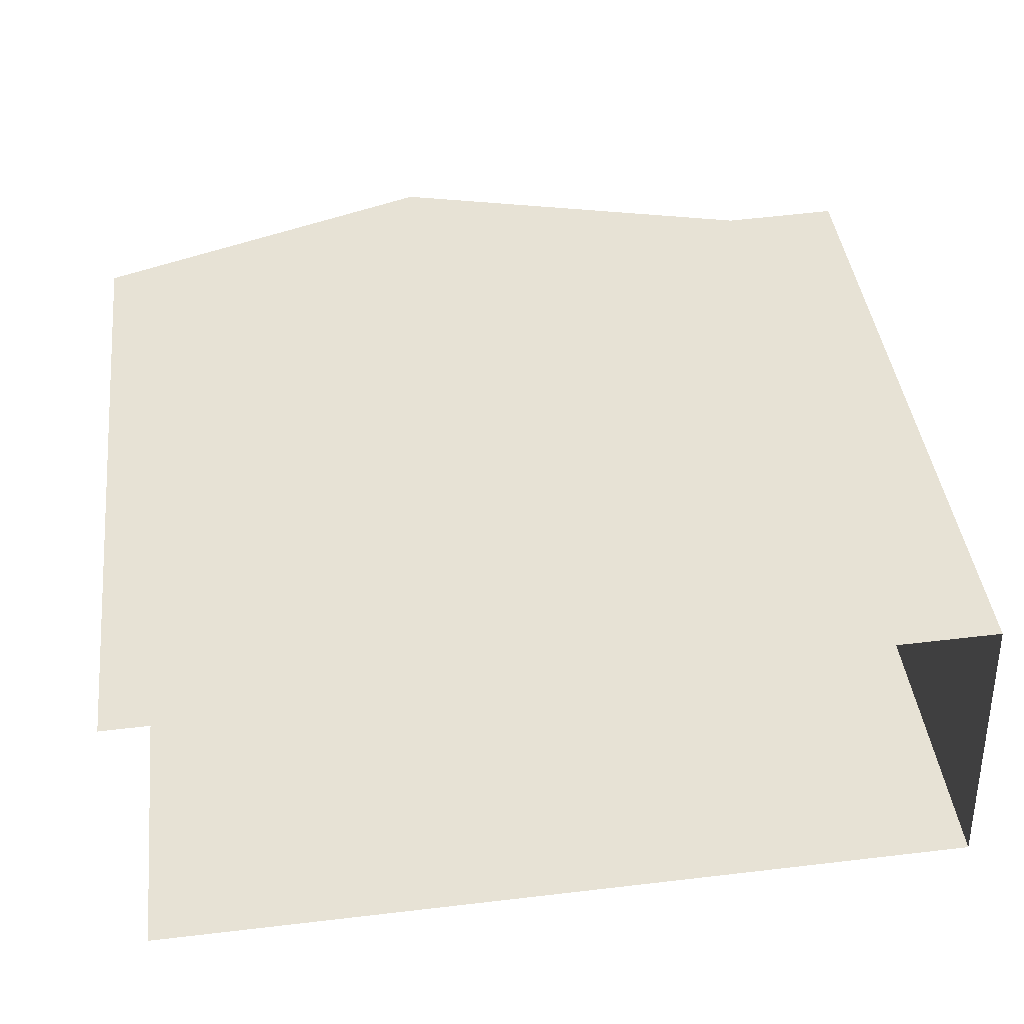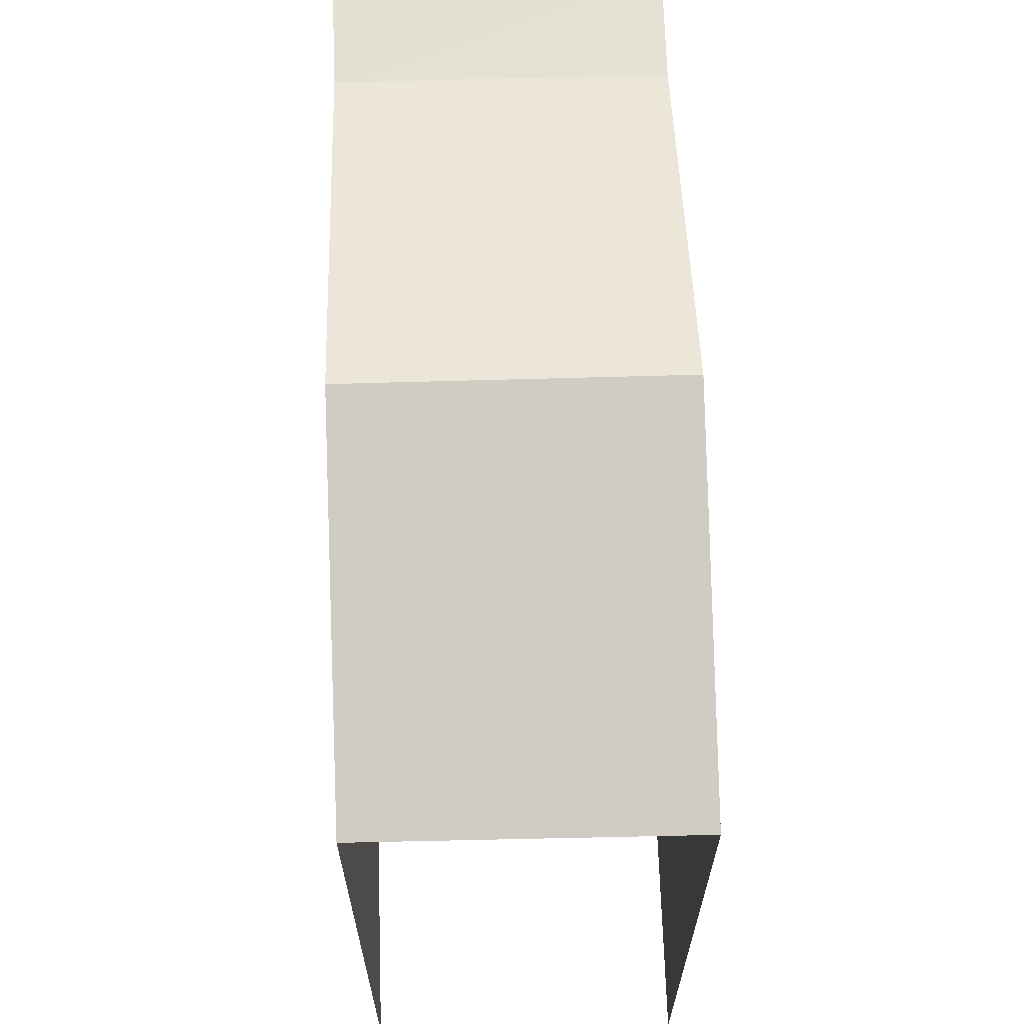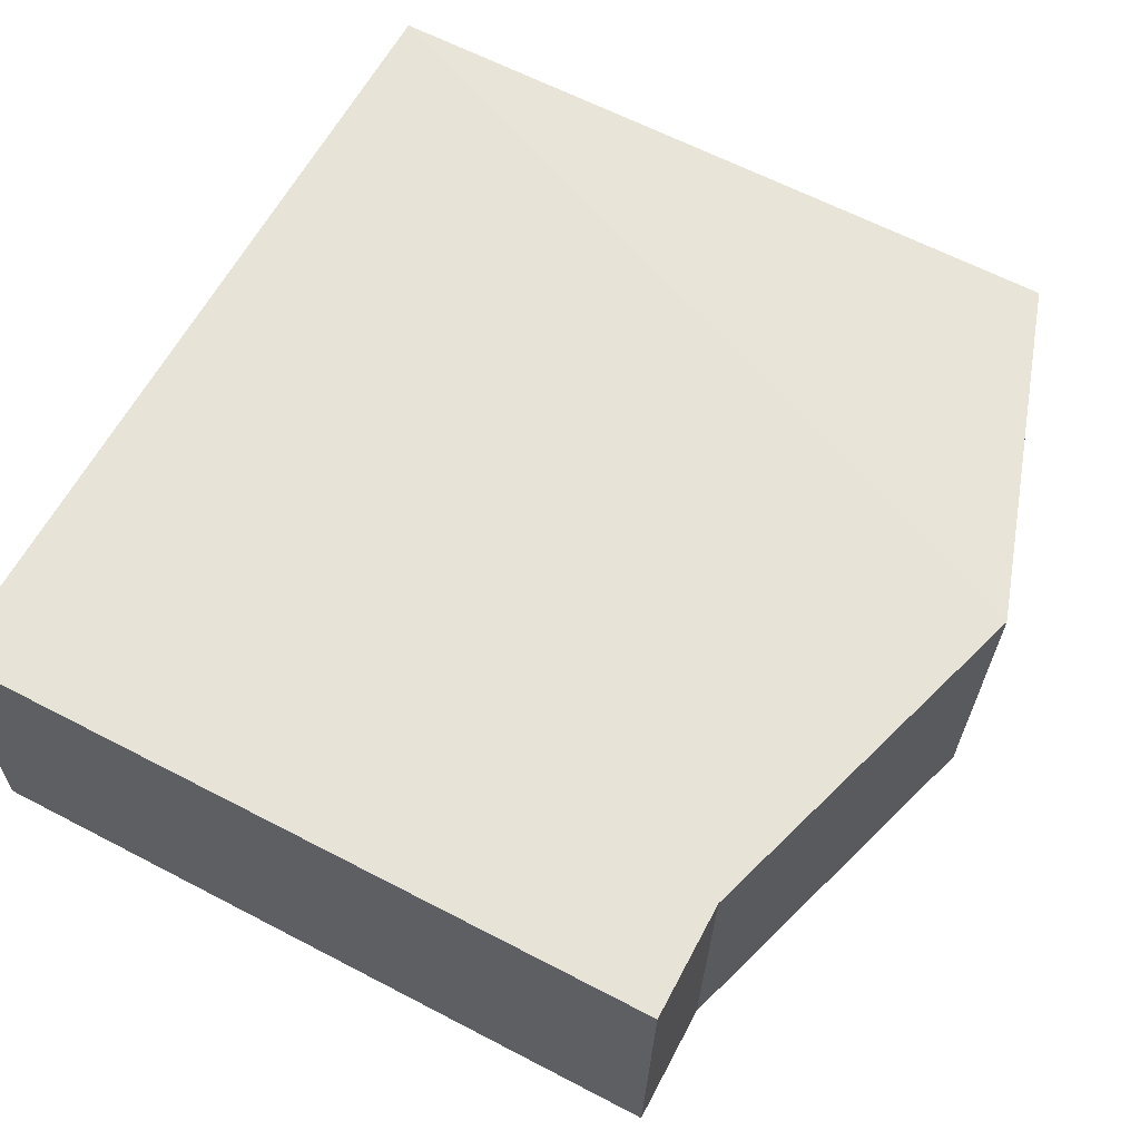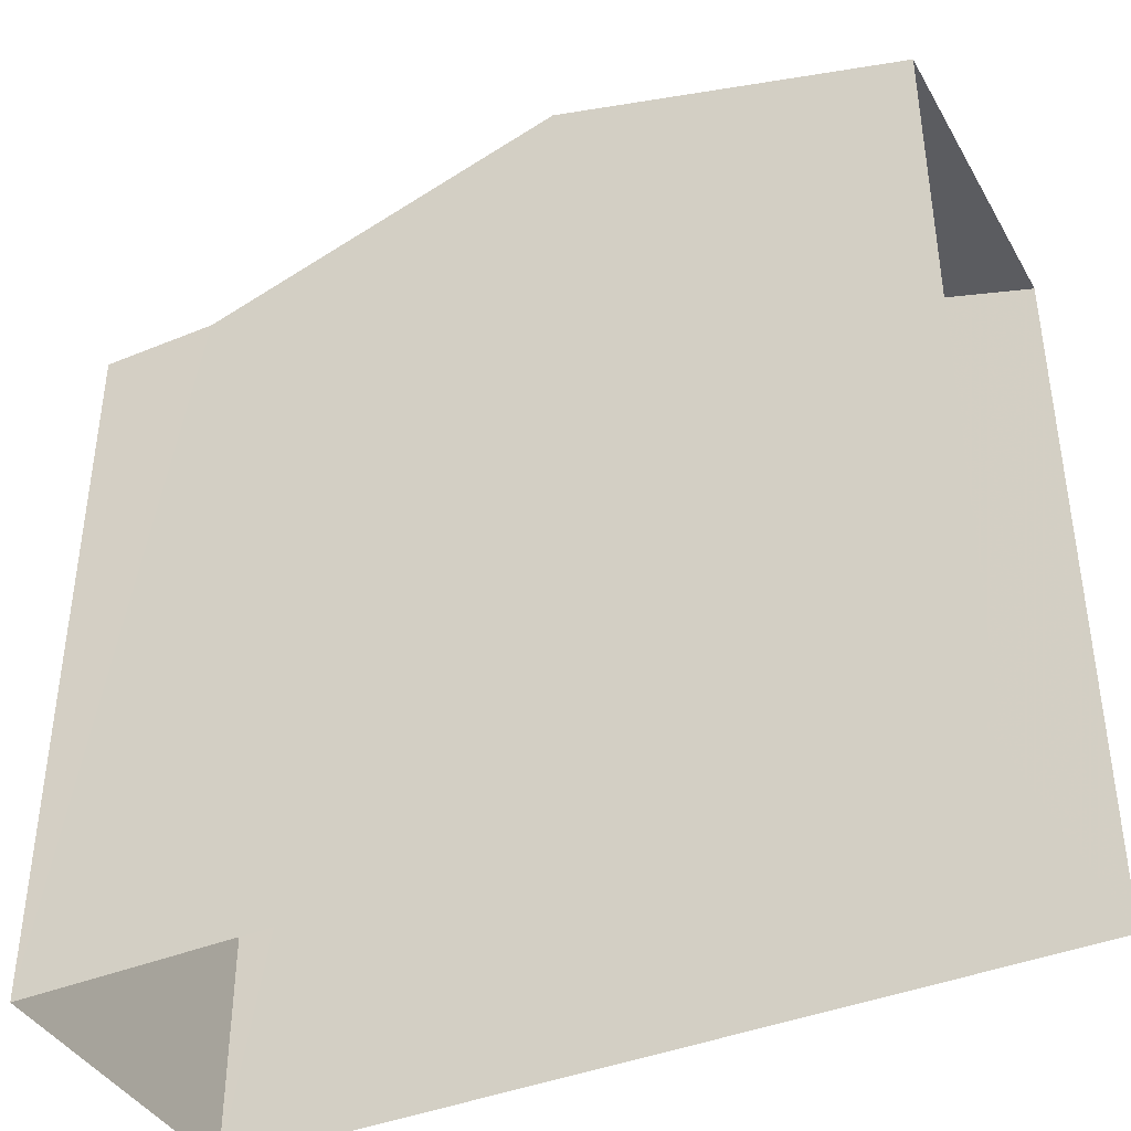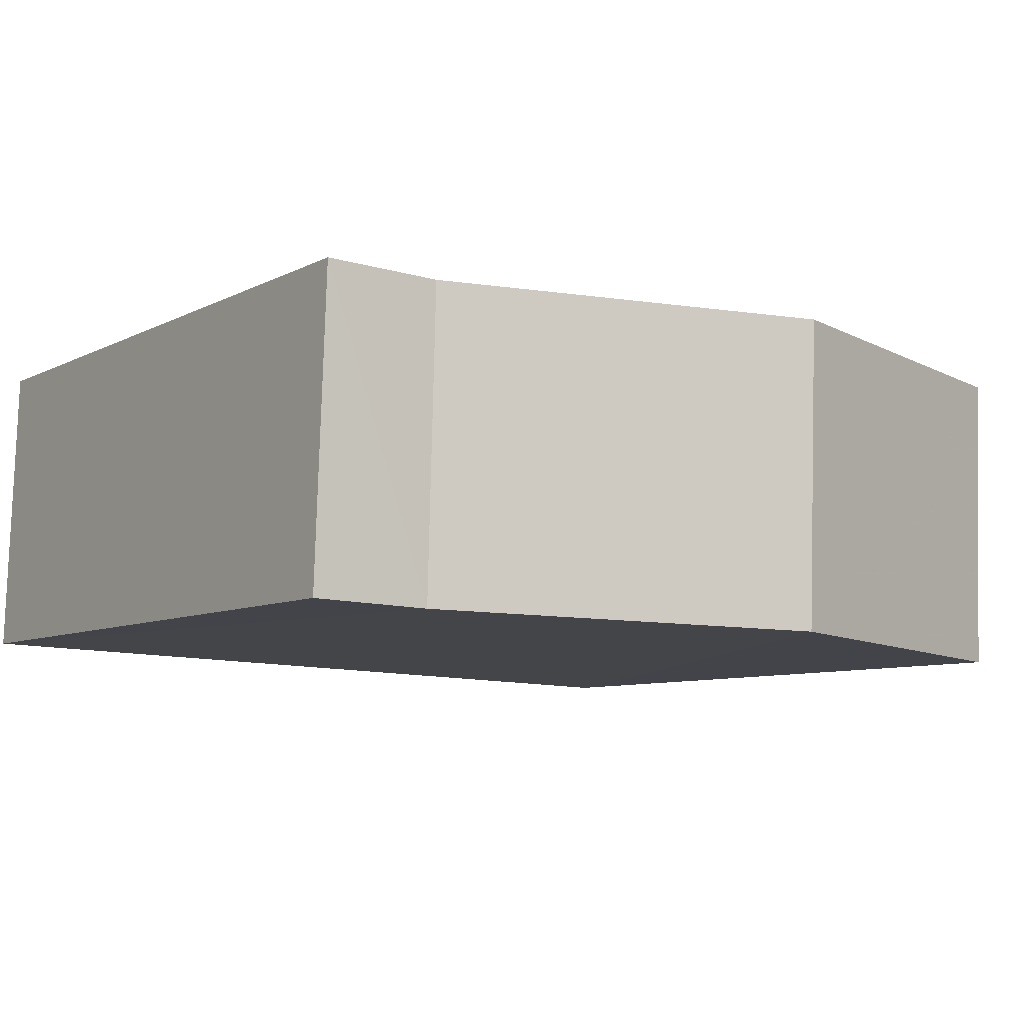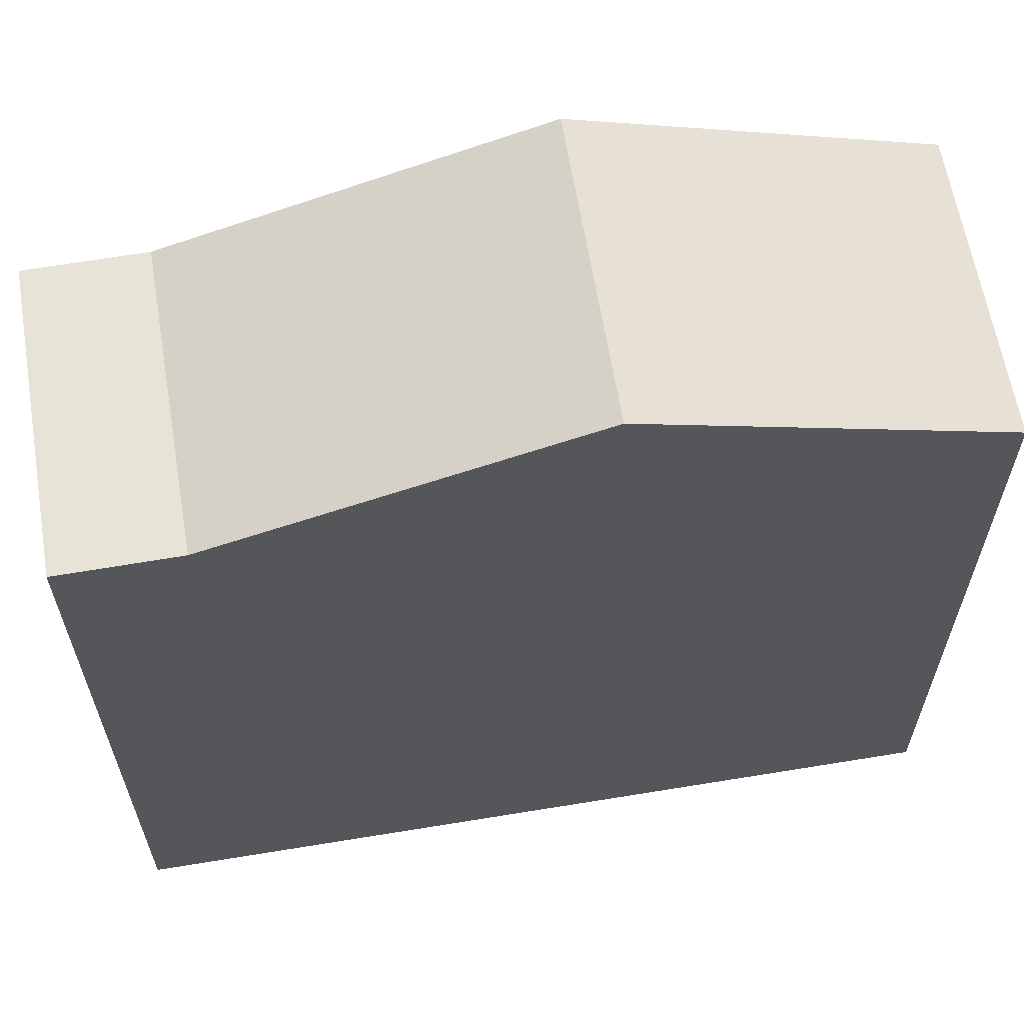
<metadata>
{"format":"obj","ext":"obj","renderer":"f3d","projection":"perspective","resolution":1024,"background":"white","views":[{"elev":41.2,"azim":173.3,"up":"+Y"},{"elev":66.1,"azim":86.2,"up":"+Z"},{"elev":63.6,"azim":-62.2,"up":"+Y"},{"elev":-40.3,"azim":24.8,"up":"+Z"},{"elev":-7.4,"azim":-34.9,"up":"+Y"},{"elev":62.0,"azim":-11.4,"up":"+Z"}]}
</metadata>
<code>
v -3.737e+05 -1.035e+05 27.53
v -3.737e+05 -1.035e+05 27.53
v -3.737e+05 -1.035e+05 27.53
v -3.737e+05 -1.035e+05 27.53
v -3.737e+05 -1.035e+05 36.97
v -3.737e+05 -1.035e+05 36.97
v -3.737e+05 -1.035e+05 36.97
v -3.737e+05 -1.035e+05 36.97
v -3.737e+05 -1.035e+05 38.47
v -3.737e+05 -1.035e+05 38.47
v -3.737e+05 -1.035e+05 36.97
v -3.737e+05 -1.035e+05 36.97
f 1 2 3
f 4 1 3
f 12 3 2
f 11 12 2
f 5 6 7
f 5 8 6
f 9 8 5
f 9 10 8
f 9 11 10
f 9 12 11
f 7 1 4
f 7 6 1
f 11 2 10
f 10 2 8
f 8 1 6
f 8 2 1
f 9 3 12
f 4 3 5
f 7 4 5
f 5 3 9

</code>
